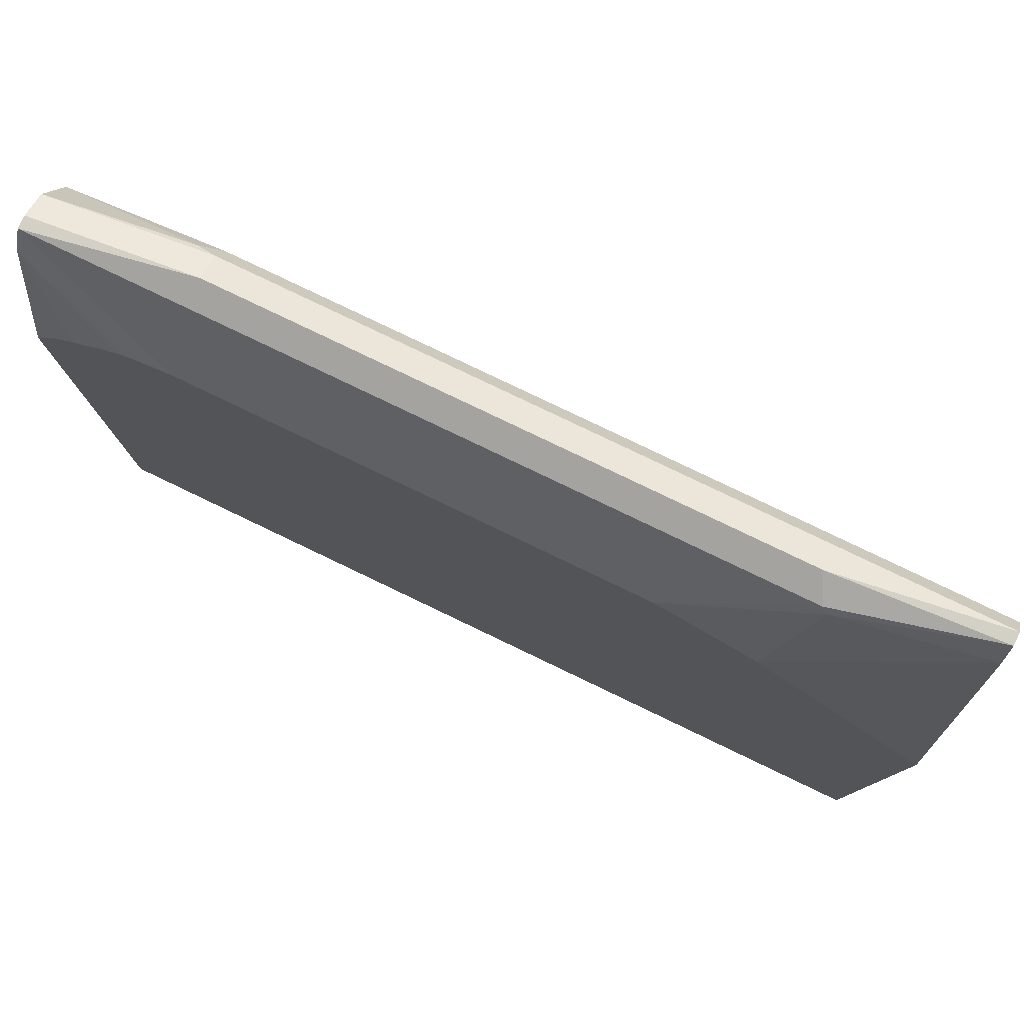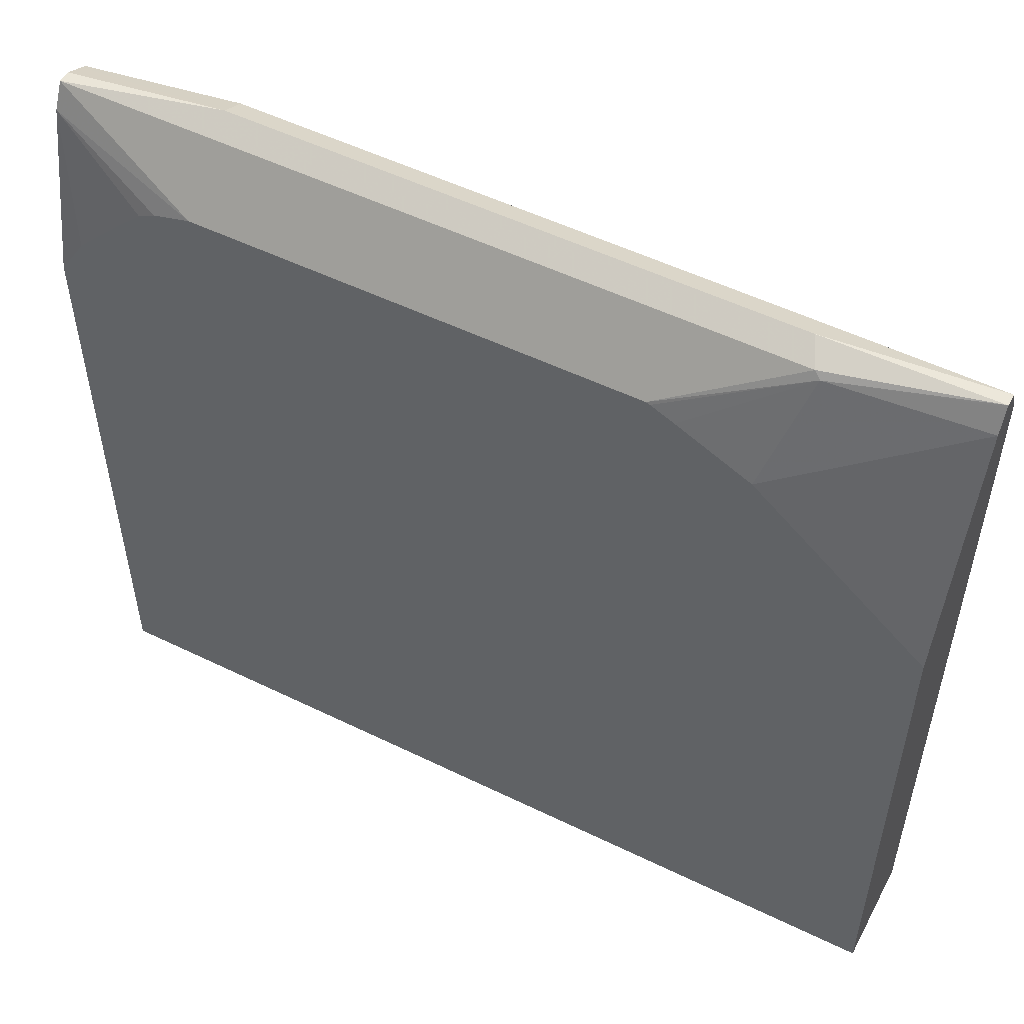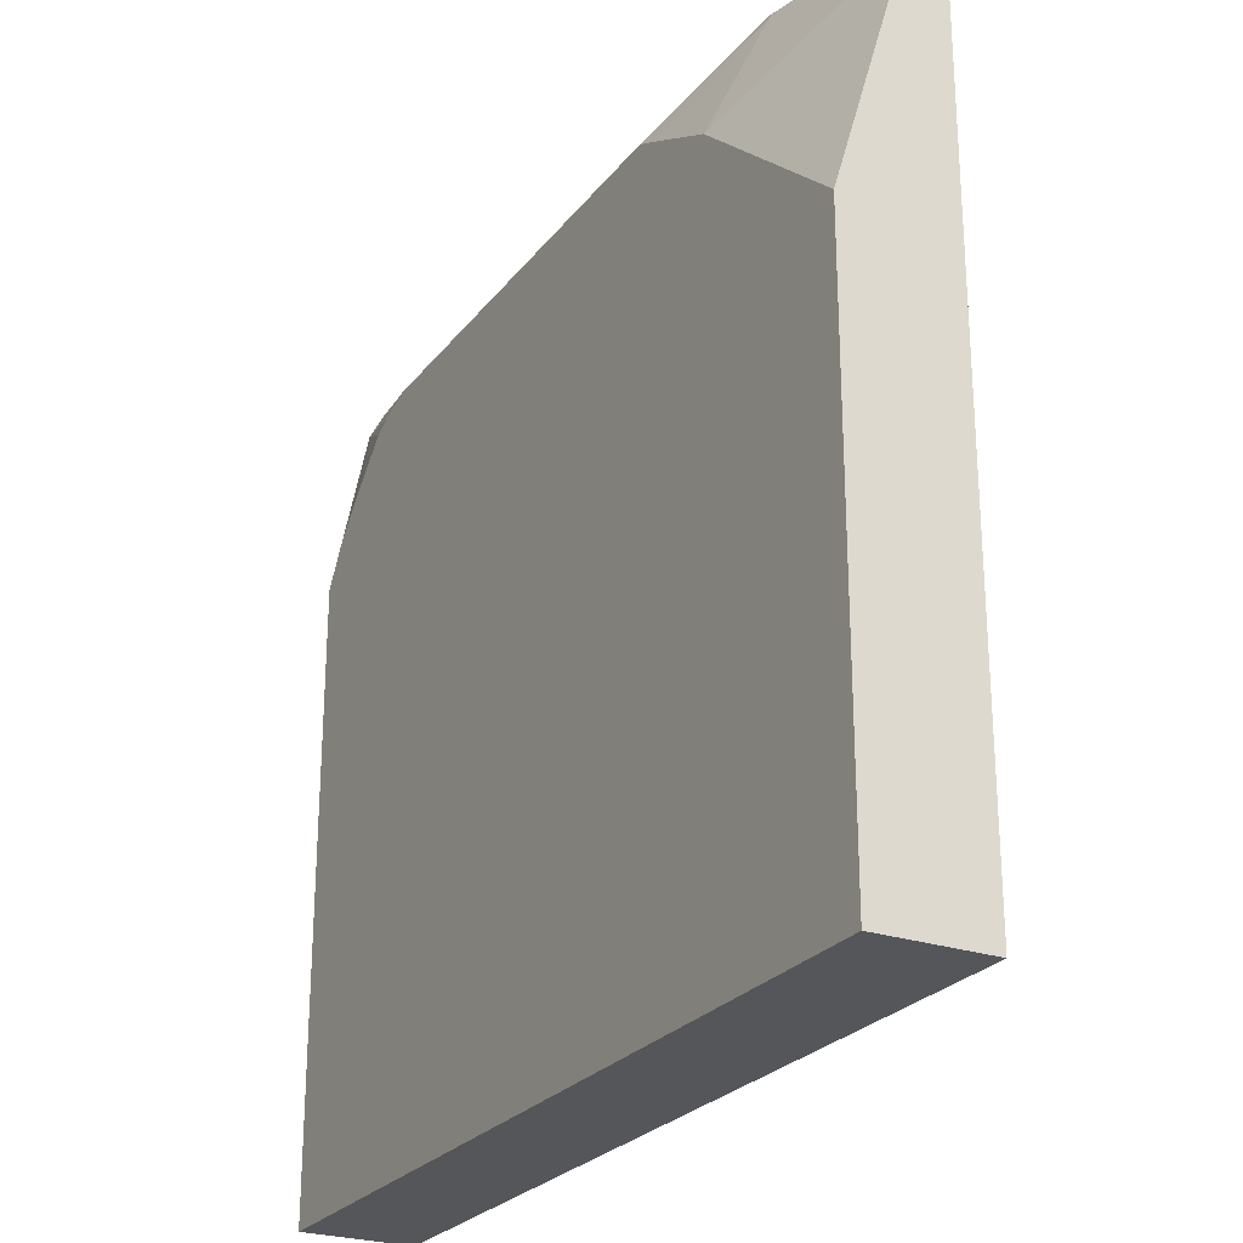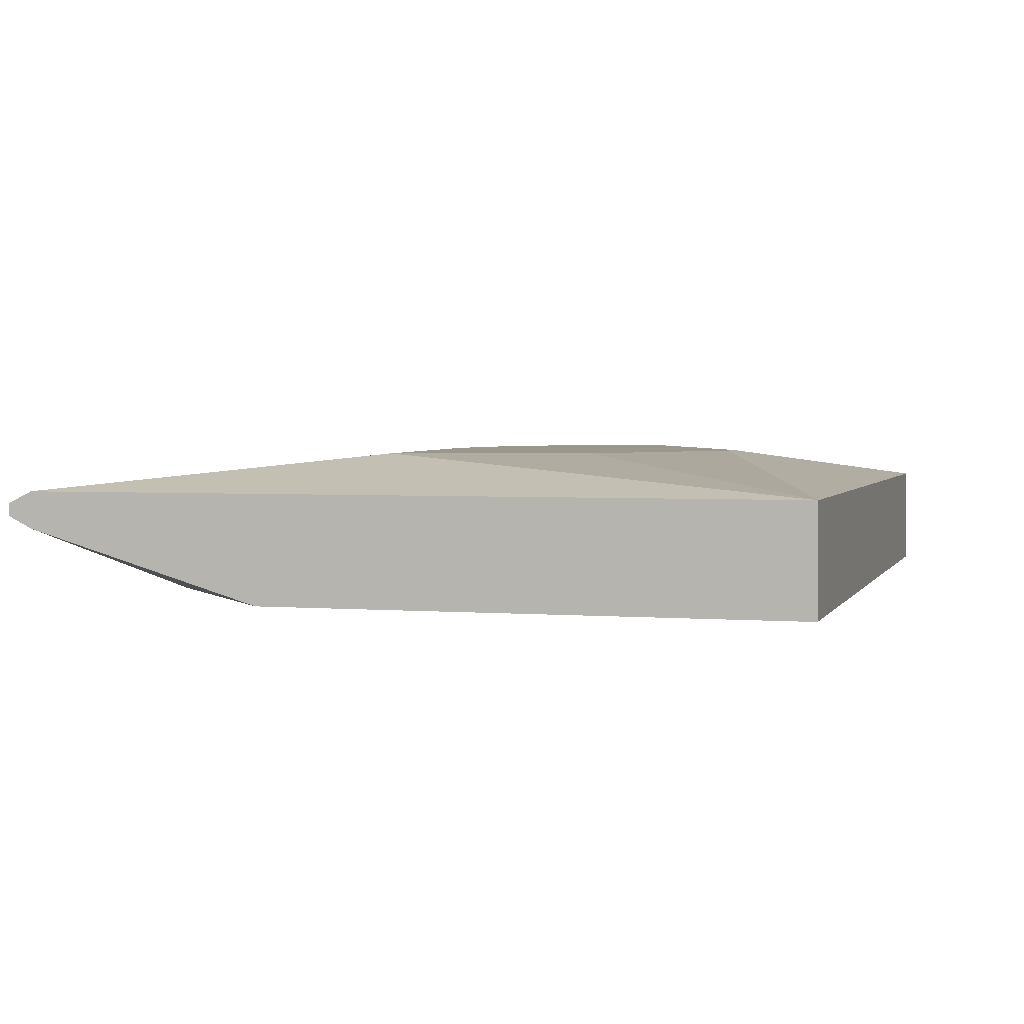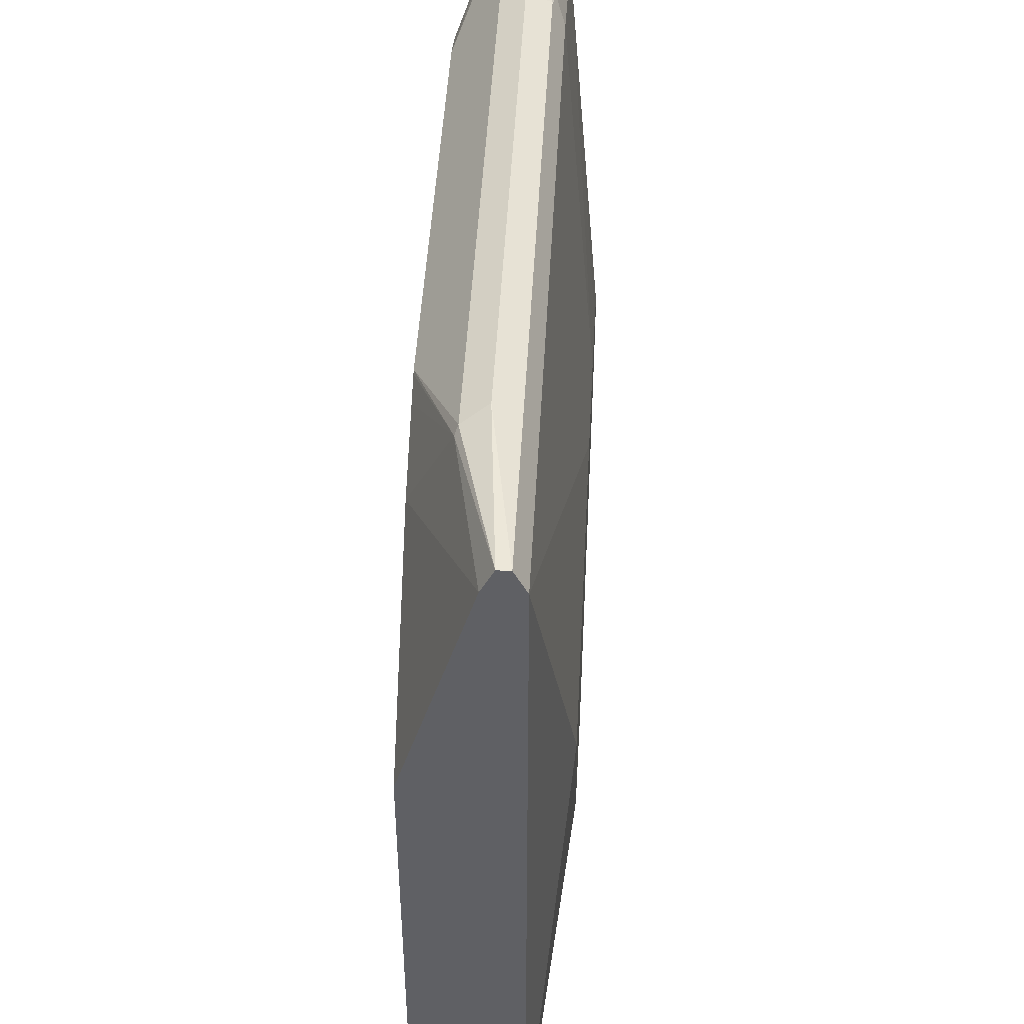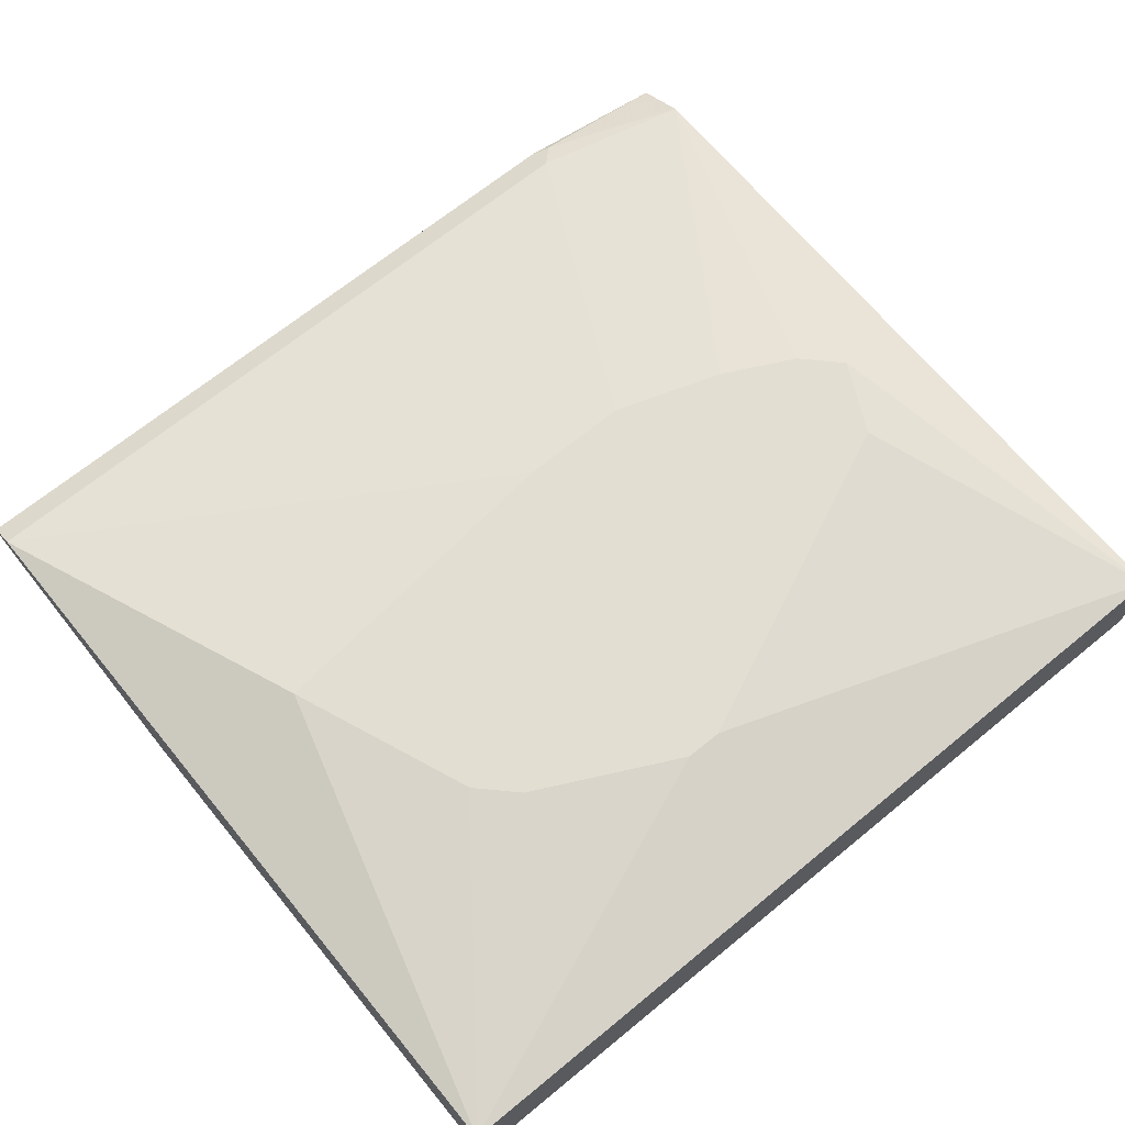
<metadata>
{"format":"obj","ext":"obj","renderer":"f3d","projection":"perspective","resolution":1024,"background":"white","views":[{"elev":79.8,"azim":-154.4,"up":"+Y"},{"elev":52.9,"azim":-152.4,"up":"+Y"},{"elev":-25.4,"azim":-118.7,"up":"+Y"},{"elev":2.7,"azim":-74.0,"up":"+Z"},{"elev":46.2,"azim":-87.0,"up":"+Y"},{"elev":67.7,"azim":-39.4,"up":"+Z"}]}
</metadata>
<code>
v -0.2963 0.07252 0.2713
v -0.1085 0.1447 0.2894
v -0.1809 0.1809 0.2894
v -0.199 0.199 0.2894
v -0.2351 0.2894 0.2894
v -0.2963 0.4522 0.2713
v -0.2963 0.07252 0.2185
v 0.1308 0.07252 0.2713
v -0.09043 0.1447 0.2894
v -0.07237 0.3075 0.2894
v -0.2963 0.4643 0.2653
v 0.05424 0.4522 0.2713
v -0.2963 0.3353 0.2185
v 0.1308 0.07252 0.2185
v 0.1308 0.4341 0.2713
v 0.0904 0.2533 0.2894
v 0.07234 0.2171 0.2894
v -0.0181 0.3075 0.2894
v -0.217 0.4703 0.2532
v -0.2963 0.4643 0.2593
v 0.05424 0.4643 0.2653
v 0.06331 0.4612 0.2668
v -0.2963 0.4522 0.2532
v -0.211 0.41 0.2185
v 0.1308 0.3681 0.2185
v 0.07234 0.2713 0.2894
v 0.1308 0.4369 0.2699
v 0.03617 0.2894 0.2894
v -0.223 0.4643 0.2412
v 0.05424 0.4703 0.2532
v -0.2261 0.4612 0.2397
v -0.2963 0.4634 0.2588
v 0.1308 0.4582 0.2593
v 0.1308 0.4596 0.2565
v 0.1308 0.449 0.2639
v -0.1751 0.4285 0.2185
v 0.1308 0.4522 0.2351
v 0.1175 0.3889 0.2185
v -0.162 0.4348 0.2185
v 0.1308 0.4643 0.2412
v 0.1308 0.4643 0.2472
v -0.164 0.4341 0.2185
v 0.1067 0.4002 0.2185
v 0.09074 0.4163 0.2185
v 0.08137 0.425 0.2185
v 0.07309 0.4296 0.2185
v 0.05499 0.4348 0.2185
f 12 15 22
f 19 30 40
f 19 29 20
f 15 28 26
f 15 18 28
f 15 27 22
f 15 26 16
f 13 23 24
f 12 22 21
f 8 33 35
f 11 30 19
f 11 21 30
f 11 19 20
f 8 17 9
f 37 47 40
f 8 16 17
f 8 15 16
f 8 27 15
f 8 35 27
f 19 40 29
f 12 18 15
f 20 29 31
f 29 40 47
f 21 22 33
f 37 46 47
f 37 45 46
f 37 44 45
f 37 43 44
f 37 38 43
f 31 42 36
f 31 39 42
f 30 41 40
f 30 34 41
f 29 47 39
f 29 39 31
f 25 38 37
f 24 31 36
f 23 31 24
f 23 32 31
f 22 35 33
f 22 27 35
f 21 34 30
f 21 33 34
f 20 31 32
f 8 34 33
f 7 38 25
f 8 40 41
f 2 28 18
f 2 26 28
f 2 16 26
f 2 17 16
f 2 9 17
f 1 9 2
f 1 8 9
f 1 14 8
f 1 7 14
f 1 13 7
f 1 23 13
f 1 32 23
f 1 20 32
f 1 11 20
f 1 6 11
f 1 4 5
f 1 3 4
f 1 2 3
f 8 41 34
f 2 18 10
f 2 10 5
f 1 5 6
f 2 4 3
f 8 37 40
f 2 5 4
f 8 25 37
f 7 25 14
f 7 43 38
f 7 44 43
f 7 45 44
f 7 46 45
f 7 47 46
f 8 14 25
f 7 42 39
f 7 36 42
f 7 24 36
f 7 13 24
f 6 21 11
f 5 10 6
f 6 12 21
f 6 18 12
f 7 39 47
f 6 10 18

</code>
